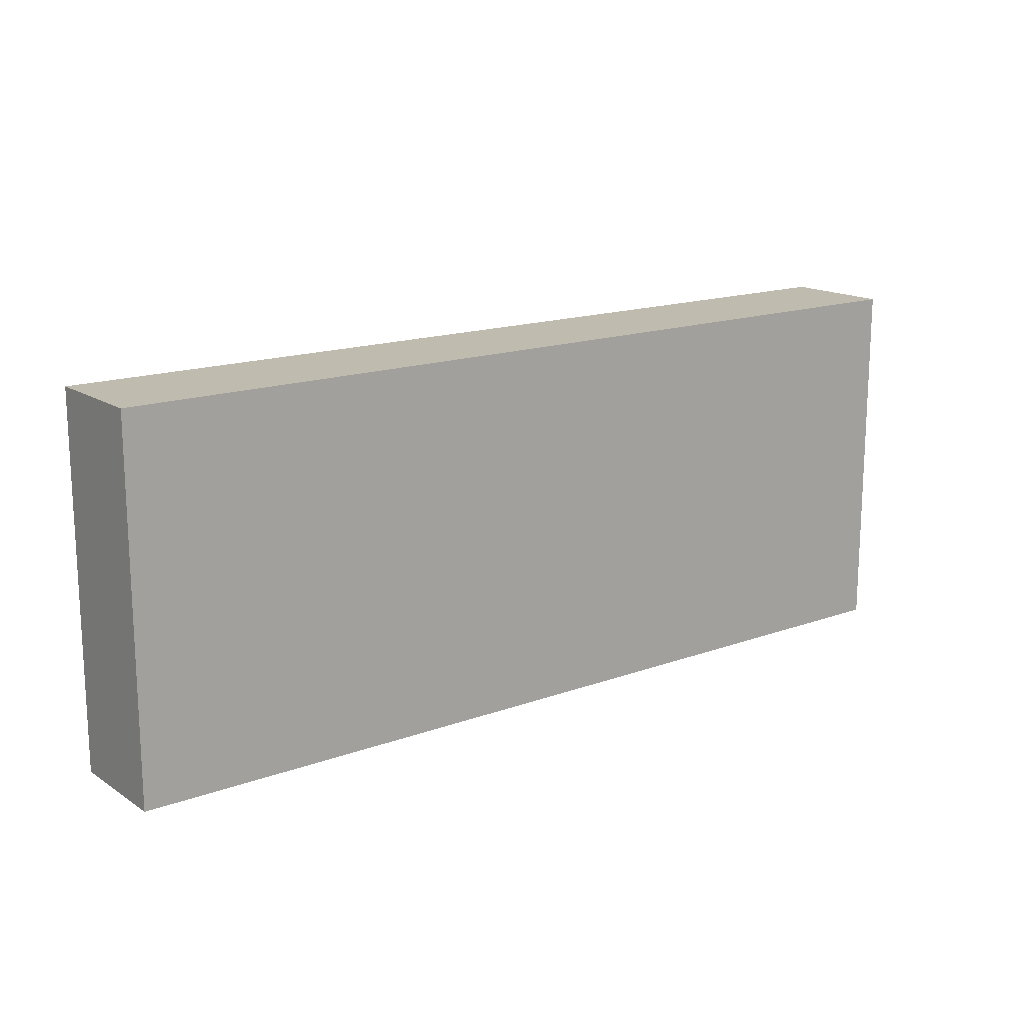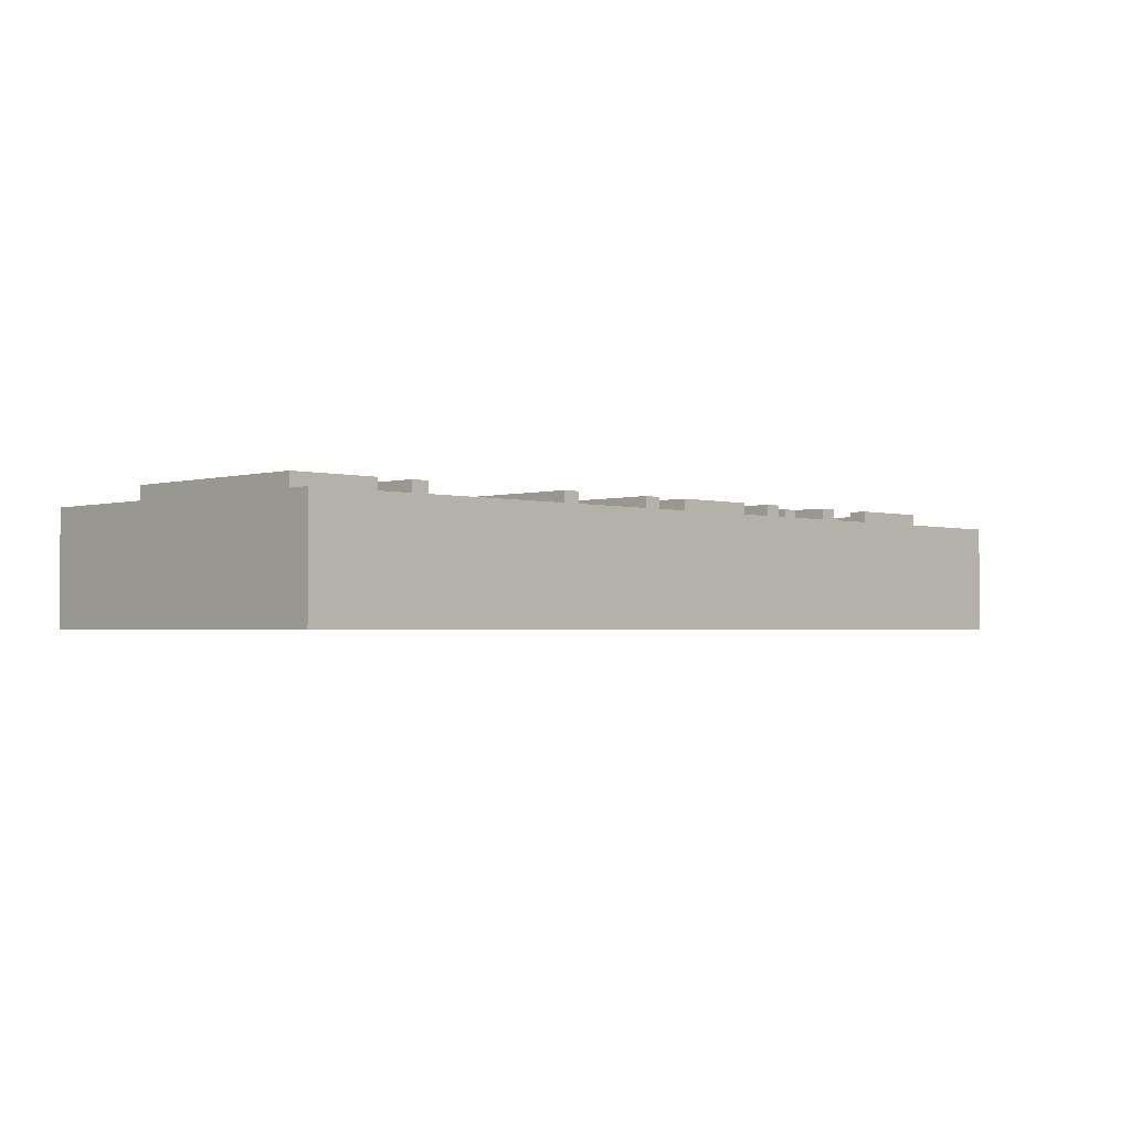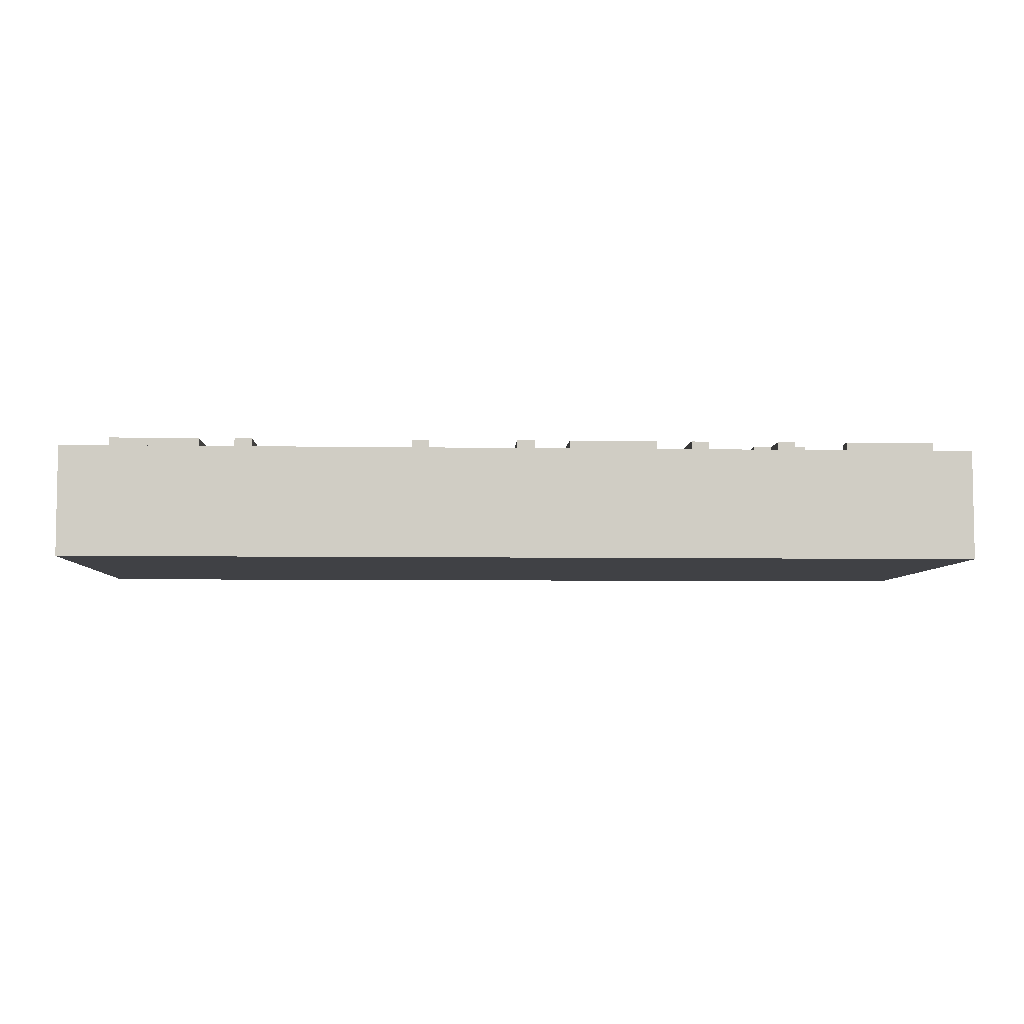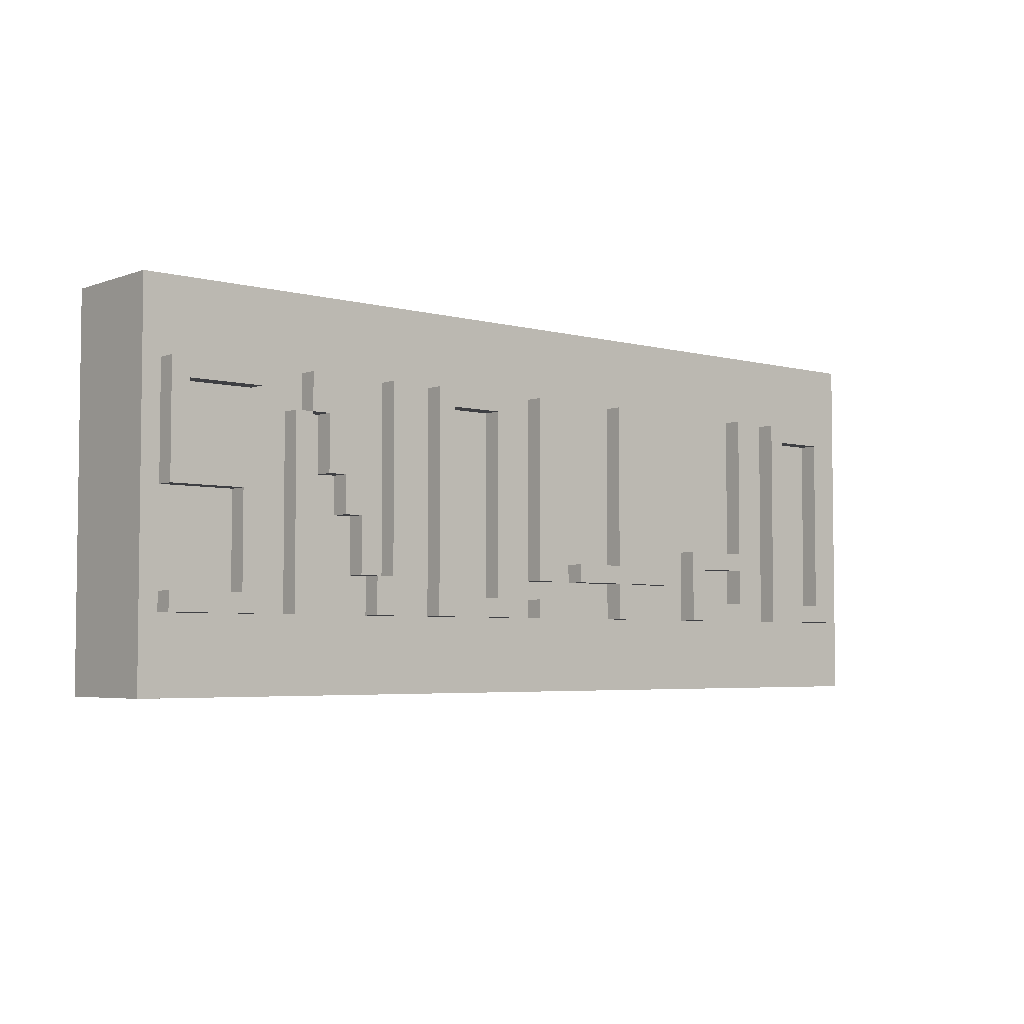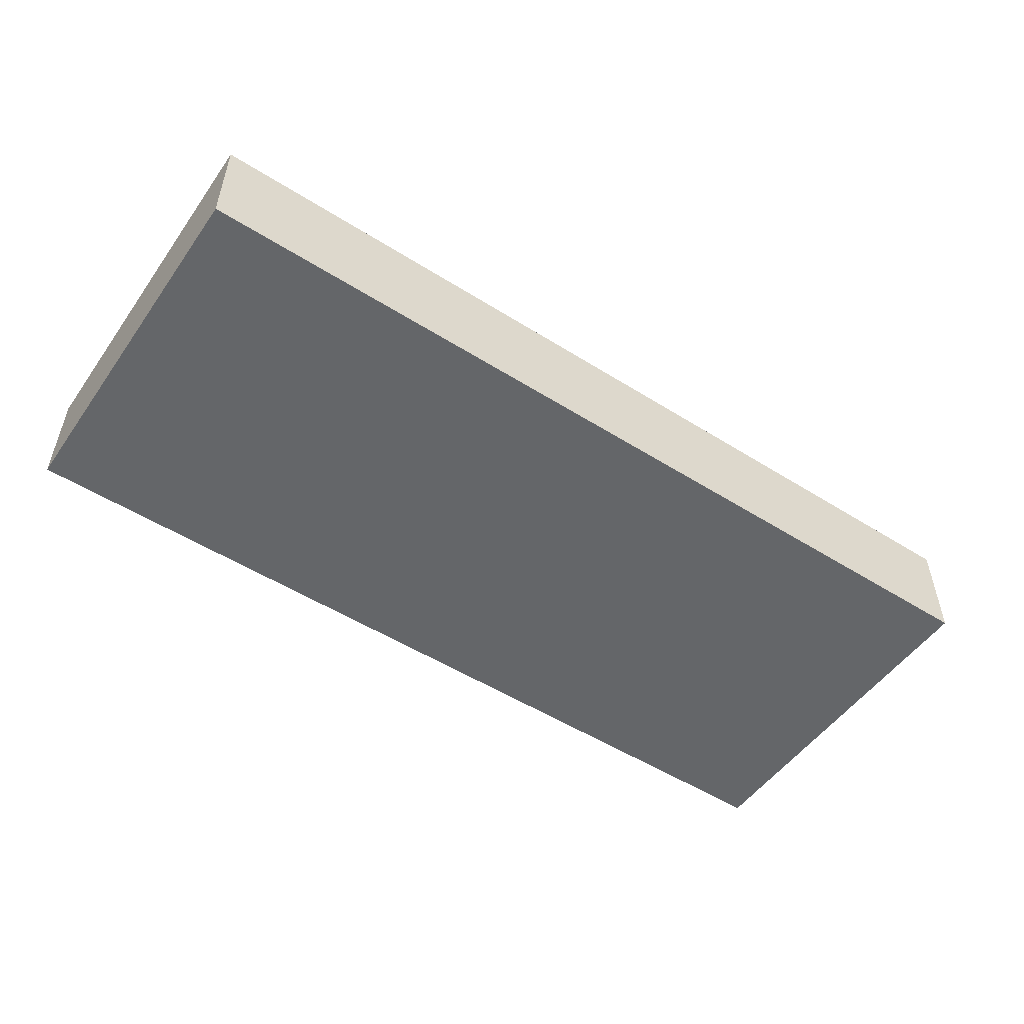
<metadata>
{"format":"obj","ext":"obj","renderer":"f3d","projection":"perspective","resolution":1024,"background":"white","views":[{"elev":15.9,"azim":-37.2,"up":"+Z"},{"elev":-1.9,"azim":-44.7,"up":"+Y"},{"elev":-5.8,"azim":-2.8,"up":"+Y"},{"elev":-4.3,"azim":139.1,"up":"+Z"},{"elev":-51.7,"azim":-34.3,"up":"+Y"}]}
</metadata>
<code>
v -25 0 10
v -25 0 -10
v -25 6 10
v -25 6 -10
v -23 6 6
v -23 6 -6
v -23 7 6
v -23 7 -6
v -19 6 5
v -19 6 -5
v -19 7 5
v -19 7 -5
v -16 6 6
v -16 6 -6
v -16 7 6
v -16 7 -6
v -12 6 -3
v -12 6 -5
v -12 7 -3
v -12 7 -5
v -9 6 -3
v -9 6 -4
v -9 7 -3
v -9 7 -4
v -6 6 6
v -6 6 -3
v -6 6 -4
v -6 6 -6
v -6 7 6
v -6 7 -3
v -6 7 -4
v -6 7 -6
v 0 6 6
v 0 6 -4
v 0 6 -5
v 0 6 -6
v 0 7 6
v 0 7 -4
v 0 7 -5
v 0 7 -6
v 3 6 6
v 3 6 -6
v 3 7 6
v 3 7 -6
v 7 6 5
v 7 6 -5
v 7 7 5
v 7 7 -5
v 10 6 6
v 10 6 -6
v 10 7 6
v 10 7 -6
v 12 6 -1
v 12 6 -4
v 12 7 -1
v 12 7 -4
v 13 6 1
v 13 6 -1
v 13 7 1
v 13 7 -1
v 14 6 4
v 14 6 1
v 14 7 4
v 14 7 1
v 15 6 6
v 15 6 4
v 15 7 6
v 15 7 4
v 16 6 4
v 16 6 -6
v 16 7 4
v 16 7 -6
v 19 6 6
v 19 6 5
v 19 6 1
v 19 6 -6
v 19 7 6
v 19 7 5
v 19 7 1
v 19 7 -6
v 23 6 5
v 23 6 1
v 23 7 5
v 23 7 1
v -22 6 5
v -22 6 -5
v -22 7 5
v -22 7 -5
v -18 6 6
v -18 6 -6
v -18 7 6
v -18 7 -6
v -15 6 6
v -15 6 -2
v -15 6 -3
v -15 6 -5
v -15 7 6
v -15 7 -2
v -15 7 -3
v -15 7 -5
v -11 6 -2
v -11 6 -6
v -11 7 -2
v -11 7 -6
v -5 6 6
v -5 6 -3
v -5 6 -4
v -5 6 -6
v -5 7 6
v -5 7 -3
v -5 7 -4
v -5 7 -6
v -2 6 -3
v -2 6 -4
v -2 7 -3
v -2 7 -4
v 1 6 6
v 1 6 -4
v 1 6 -5
v 1 6 -6
v 1 7 6
v 1 7 -4
v 1 7 -5
v 1 7 -6
v 4 6 5
v 4 6 -5
v 4 7 5
v 4 7 -5
v 8 6 6
v 8 6 -6
v 8 7 6
v 8 7 -6
v 11 6 6
v 11 6 -4
v 11 7 6
v 11 7 -4
v 12 6 -4
v 12 6 -6
v 12 7 -4
v 12 7 -6
v 13 6 -1
v 13 6 -4
v 13 7 -1
v 13 7 -4
v 14 6 1
v 14 6 -1
v 14 7 1
v 14 7 -1
v 15 6 4
v 15 6 1
v 15 7 4
v 15 7 1
v 16 6 6
v 16 6 4
v 16 7 6
v 16 7 4
v 17 6 4
v 17 6 -6
v 17 7 4
v 17 7 -6
v 20 6 -0
v 20 6 -5
v 20 7 -0
v 20 7 -5
v 24 6 6
v 24 6 -0
v 24 6 -5
v 24 6 -6
v 24 7 6
v 24 7 -0
v 24 7 -5
v 24 7 -6
v 25 0 10
v 25 0 -10
v 25 6 10
v 25 6 -10
v -25 0 10
v -25 6 10
v 25 0 10
v 25 6 10
v -23 6 6
v -23 7 6
v -18 6 6
v -18 7 6
v -16 6 6
v -16 7 6
v -15 6 6
v -15 7 6
v -6 6 6
v -6 7 6
v -5 6 6
v -5 7 6
v 0 6 6
v 0 7 6
v 1 6 6
v 1 7 6
v 3 6 6
v 3 7 6
v 8 6 6
v 8 7 6
v 10 6 6
v 10 7 6
v 11 6 6
v 11 7 6
v 15 6 6
v 15 7 6
v 16 6 6
v 16 7 6
v 19 6 6
v 19 7 6
v 24 6 6
v 24 7 6
v 14 6 4
v 14 7 4
v 15 6 4
v 15 7 4
v 16 6 4
v 16 7 4
v 17 6 4
v 17 7 4
v 13 6 1
v 13 7 1
v 14 6 1
v 14 7 1
v 19 6 1
v 19 7 1
v 23 6 1
v 23 7 1
v 12 6 -1
v 12 7 -1
v 13 6 -1
v 13 7 -1
v -15 6 -2
v -15 7 -2
v -11 6 -2
v -11 7 -2
v -9 6 -3
v -9 7 -3
v -6 6 -3
v -6 7 -3
v -5 6 -3
v -5 7 -3
v -2 6 -3
v -2 7 -3
v 11 6 -4
v 11 7 -4
v 12 6 -4
v 12 7 -4
v -22 6 -5
v -22 7 -5
v -19 6 -5
v -19 7 -5
v -15 6 -5
v -15 7 -5
v -12 6 -5
v -12 7 -5
v 0 6 -5
v 0 7 -5
v 1 6 -5
v 1 7 -5
v 4 6 -5
v 4 7 -5
v 7 6 -5
v 7 7 -5
v 20 6 -5
v 20 7 -5
v 24 6 -5
v 24 7 -5
v -22 6 5
v -22 7 5
v -19 6 5
v -19 7 5
v 4 6 5
v 4 7 5
v 7 6 5
v 7 7 5
v 19 6 5
v 19 7 5
v 23 6 5
v 23 7 5
v 15 6 4
v 15 7 4
v 16 6 4
v 16 7 4
v 14 6 1
v 14 7 1
v 15 6 1
v 15 7 1
v 20 6 -0
v 20 7 -0
v 24 6 -0
v 24 7 -0
v 13 6 -1
v 13 7 -1
v 14 6 -1
v 14 7 -1
v -15 6 -3
v -15 7 -3
v -12 6 -3
v -12 7 -3
v -9 6 -4
v -9 7 -4
v -6 6 -4
v -6 7 -4
v -5 6 -4
v -5 7 -4
v -2 6 -4
v -2 7 -4
v 0 6 -4
v 0 7 -4
v 1 6 -4
v 1 7 -4
v 12 6 -4
v 12 7 -4
v 13 6 -4
v 13 7 -4
v -23 6 -6
v -23 7 -6
v -18 6 -6
v -18 7 -6
v -16 6 -6
v -16 7 -6
v -11 6 -6
v -11 7 -6
v -6 6 -6
v -6 7 -6
v -5 6 -6
v -5 7 -6
v 0 6 -6
v 0 7 -6
v 1 6 -6
v 1 7 -6
v 3 6 -6
v 3 7 -6
v 8 6 -6
v 8 7 -6
v 10 6 -6
v 10 7 -6
v 12 6 -6
v 12 7 -6
v 16 6 -6
v 16 7 -6
v 17 6 -6
v 17 7 -6
v 19 6 -6
v 19 7 -6
v 24 6 -6
v 24 7 -6
v -25 0 -10
v -25 6 -10
v 25 0 -10
v 25 6 -10
v -25 0 10
v 25 0 10
v -25 0 -10
v 25 0 -10
v -25 6 10
v 25 6 10
v -23 6 6
v -18 6 6
v -16 6 6
v -15 6 6
v -6 6 6
v -5 6 6
v 0 6 6
v 1 6 6
v 3 6 6
v 8 6 6
v 10 6 6
v 11 6 6
v 15 6 6
v 16 6 6
v 19 6 6
v 24 6 6
v -22 6 5
v -19 6 5
v 4 6 5
v 7 6 5
v 19 6 5
v 23 6 5
v 14 6 4
v 15 6 4
v 16 6 4
v 17 6 4
v 13 6 1
v 14 6 1
v 15 6 1
v 19 6 1
v 23 6 1
v 20 6 -0
v 24 6 -0
v 12 6 -1
v 13 6 -1
v 14 6 -1
v -15 6 -2
v -11 6 -2
v -15 6 -3
v -12 6 -3
v -9 6 -3
v -6 6 -3
v -5 6 -3
v -2 6 -3
v -9 6 -4
v -6 6 -4
v -5 6 -4
v -2 6 -4
v 0 6 -4
v 1 6 -4
v 11 6 -4
v 12 6 -4
v 13 6 -4
v -22 6 -5
v -19 6 -5
v -15 6 -5
v -12 6 -5
v 0 6 -5
v 1 6 -5
v 4 6 -5
v 7 6 -5
v 20 6 -5
v 24 6 -5
v -23 6 -6
v -18 6 -6
v -16 6 -6
v -11 6 -6
v -6 6 -6
v -5 6 -6
v 0 6 -6
v 1 6 -6
v 3 6 -6
v 8 6 -6
v 10 6 -6
v 12 6 -6
v 16 6 -6
v 17 6 -6
v 19 6 -6
v 24 6 -6
v -25 6 -10
v 25 6 -10
v -23 7 6
v -18 7 6
v -16 7 6
v -15 7 6
v -6 7 6
v -5 7 6
v 0 7 6
v 1 7 6
v 3 7 6
v 8 7 6
v 10 7 6
v 11 7 6
v 15 7 6
v 16 7 6
v 19 7 6
v 24 7 6
v -22 7 5
v -19 7 5
v 4 7 5
v 7 7 5
v 19 7 5
v 23 7 5
v 14 7 4
v 15 7 4
v 16 7 4
v 17 7 4
v 13 7 1
v 14 7 1
v 15 7 1
v 19 7 1
v 23 7 1
v 20 7 -0
v 24 7 -0
v 12 7 -1
v 13 7 -1
v 14 7 -1
v -15 7 -2
v -11 7 -2
v -15 7 -3
v -12 7 -3
v -9 7 -3
v -6 7 -3
v -5 7 -3
v -2 7 -3
v -9 7 -4
v -6 7 -4
v -5 7 -4
v -2 7 -4
v 0 7 -4
v 1 7 -4
v 11 7 -4
v 12 7 -4
v 13 7 -4
v -22 7 -5
v -19 7 -5
v -15 7 -5
v -12 7 -5
v 0 7 -5
v 1 7 -5
v 4 7 -5
v 7 7 -5
v 20 7 -5
v 24 7 -5
v -23 7 -6
v -18 7 -6
v -16 7 -6
v -11 7 -6
v -6 7 -6
v -5 7 -6
v 0 7 -6
v 1 7 -6
v 3 7 -6
v 8 7 -6
v 10 7 -6
v 12 7 -6
v 16 7 -6
v 17 7 -6
v 19 7 -6
v 24 7 -6
f 3 2 1
f 4 2 3
f 7 6 5
f 8 6 7
f 11 10 9
f 12 10 11
f 15 14 13
f 16 14 15
f 19 18 17
f 20 18 19
f 23 22 21
f 24 22 23
f 29 26 25
f 30 26 29
f 31 28 27
f 32 28 31
f 37 34 33
f 38 34 37
f 39 36 35
f 40 36 39
f 43 42 41
f 44 42 43
f 47 46 45
f 48 46 47
f 51 50 49
f 52 50 51
f 55 54 53
f 56 54 55
f 59 58 57
f 60 58 59
f 63 62 61
f 64 62 63
f 67 66 65
f 68 66 67
f 71 70 69
f 72 70 71
f 77 74 73
f 78 74 77
f 79 76 75
f 80 76 79
f 83 82 81
f 84 82 83
f 85 86 87
f 87 86 88
f 89 90 91
f 91 90 92
f 93 94 97
f 97 94 98
f 95 96 99
f 99 96 100
f 101 102 103
f 103 102 104
f 105 106 109
f 109 106 110
f 107 108 111
f 111 108 112
f 113 114 115
f 115 114 116
f 117 118 121
f 121 118 122
f 119 120 123
f 123 120 124
f 125 126 127
f 127 126 128
f 129 130 131
f 131 130 132
f 133 134 135
f 135 134 136
f 137 138 139
f 139 138 140
f 141 142 143
f 143 142 144
f 145 146 147
f 147 146 148
f 149 150 151
f 151 150 152
f 153 154 155
f 155 154 156
f 157 158 159
f 159 158 160
f 161 162 163
f 163 162 164
f 165 166 169
f 169 166 170
f 167 168 171
f 171 168 172
f 173 174 175
f 175 174 176
f 179 178 177
f 180 178 179
f 183 182 181
f 184 182 183
f 187 186 185
f 188 186 187
f 191 190 189
f 192 190 191
f 195 194 193
f 196 194 195
f 199 198 197
f 200 198 199
f 203 202 201
f 204 202 203
f 207 206 205
f 208 206 207
f 211 210 209
f 212 210 211
f 215 214 213
f 216 214 215
f 219 218 217
f 220 218 219
f 223 222 221
f 224 222 223
f 227 226 225
f 228 226 227
f 231 230 229
f 232 230 231
f 235 234 233
f 236 234 235
f 239 238 237
f 240 238 239
f 243 242 241
f 244 242 243
f 247 246 245
f 248 246 247
f 251 250 249
f 252 250 251
f 255 254 253
f 256 254 255
f 259 258 257
f 260 258 259
f 263 262 261
f 264 262 263
f 267 266 265
f 268 266 267
f 269 270 271
f 271 270 272
f 273 274 275
f 275 274 276
f 277 278 279
f 279 278 280
f 281 282 283
f 283 282 284
f 285 286 287
f 287 286 288
f 289 290 291
f 291 290 292
f 293 294 295
f 295 294 296
f 297 298 299
f 299 298 300
f 301 302 303
f 303 302 304
f 305 306 307
f 307 306 308
f 309 310 311
f 311 310 312
f 313 314 315
f 315 314 316
f 317 318 319
f 319 318 320
f 321 322 323
f 323 322 324
f 325 326 327
f 327 326 328
f 329 330 331
f 331 330 332
f 333 334 335
f 335 334 336
f 337 338 339
f 339 338 340
f 341 342 343
f 343 342 344
f 345 346 347
f 347 346 348
f 349 350 351
f 351 350 352
f 355 354 353
f 356 354 355
f 357 358 359
f 359 358 360
f 360 358 361
f 361 358 362
f 362 358 363
f 363 358 364
f 364 358 365
f 365 358 366
f 366 358 367
f 367 358 368
f 368 358 369
f 369 358 370
f 370 358 371
f 371 358 372
f 372 358 373
f 373 358 374
f 372 373 379
f 370 371 381
f 381 371 382
f 379 380 383
f 372 379 383
f 383 380 384
f 370 381 385
f 385 381 386
f 382 383 387
f 384 380 388
f 388 380 389
f 374 358 391
f 370 385 392
f 392 385 393
f 386 387 394
f 362 363 395
f 395 363 396
f 396 363 399
f 399 363 400
f 364 365 401
f 401 365 402
f 396 399 403
f 402 365 406
f 406 365 407
f 366 367 408
f 370 392 409
f 409 392 410
f 393 394 411
f 375 376 412
f 412 376 413
f 397 398 414
f 414 398 415
f 406 407 416
f 407 408 416
f 405 406 416
f 408 367 417
f 416 408 417
f 377 378 418
f 418 378 419
f 390 391 420
f 391 358 421
f 420 391 421
f 357 359 422
f 360 361 423
f 423 361 424
f 403 404 425
f 396 403 425
f 425 404 426
f 405 416 427
f 427 416 428
f 417 367 429
f 429 367 430
f 368 369 431
f 431 369 432
f 410 411 433
f 394 387 434
f 411 394 434
f 433 411 434
f 387 383 434
f 384 388 435
f 435 388 436
f 421 358 437
f 435 436 438
f 436 437 438
f 433 434 438
f 357 422 438
f 434 435 438
f 427 428 438
f 431 432 438
f 428 429 438
f 432 433 438
f 426 427 438
f 423 424 438
f 424 425 438
f 429 430 438
f 430 431 438
f 425 426 438
f 422 423 438
f 437 358 439
f 438 437 439
f 440 441 456
f 456 441 457
f 448 449 458
f 458 449 459
f 454 455 460
f 460 455 461
f 452 453 463
f 463 453 464
f 462 463 467
f 467 463 468
f 461 455 470
f 469 470 471
f 470 455 472
f 471 470 472
f 466 467 474
f 474 467 475
f 442 443 476
f 442 476 478
f 476 477 478
f 478 477 479
f 444 445 481
f 481 445 482
f 482 483 484
f 481 482 484
f 480 481 484
f 484 483 485
f 485 483 486
f 486 483 487
f 446 447 488
f 488 447 489
f 450 451 490
f 473 474 491
f 491 474 492
f 440 456 493
f 457 441 494
f 442 478 495
f 479 477 496
f 448 458 499
f 459 449 500
f 469 471 501
f 440 493 503
f 493 494 503
f 494 441 504
f 503 494 504
f 442 495 505
f 495 496 505
f 496 477 506
f 505 496 506
f 485 486 507
f 507 486 508
f 497 498 509
f 509 498 510
f 448 499 511
f 499 500 511
f 500 449 512
f 511 500 512
f 490 491 513
f 450 490 513
f 513 491 514
f 464 465 515
f 515 465 516
f 501 502 517
f 469 501 517
f 517 502 518

</code>
